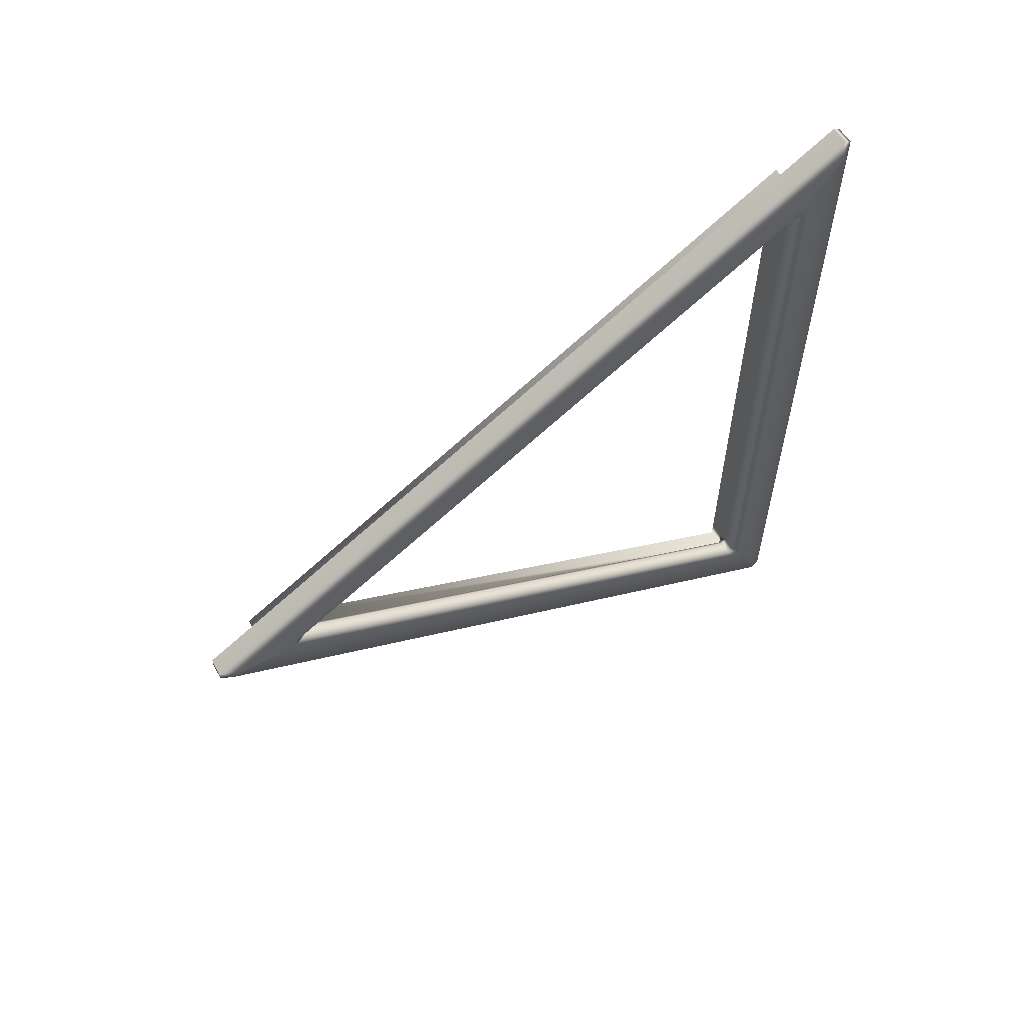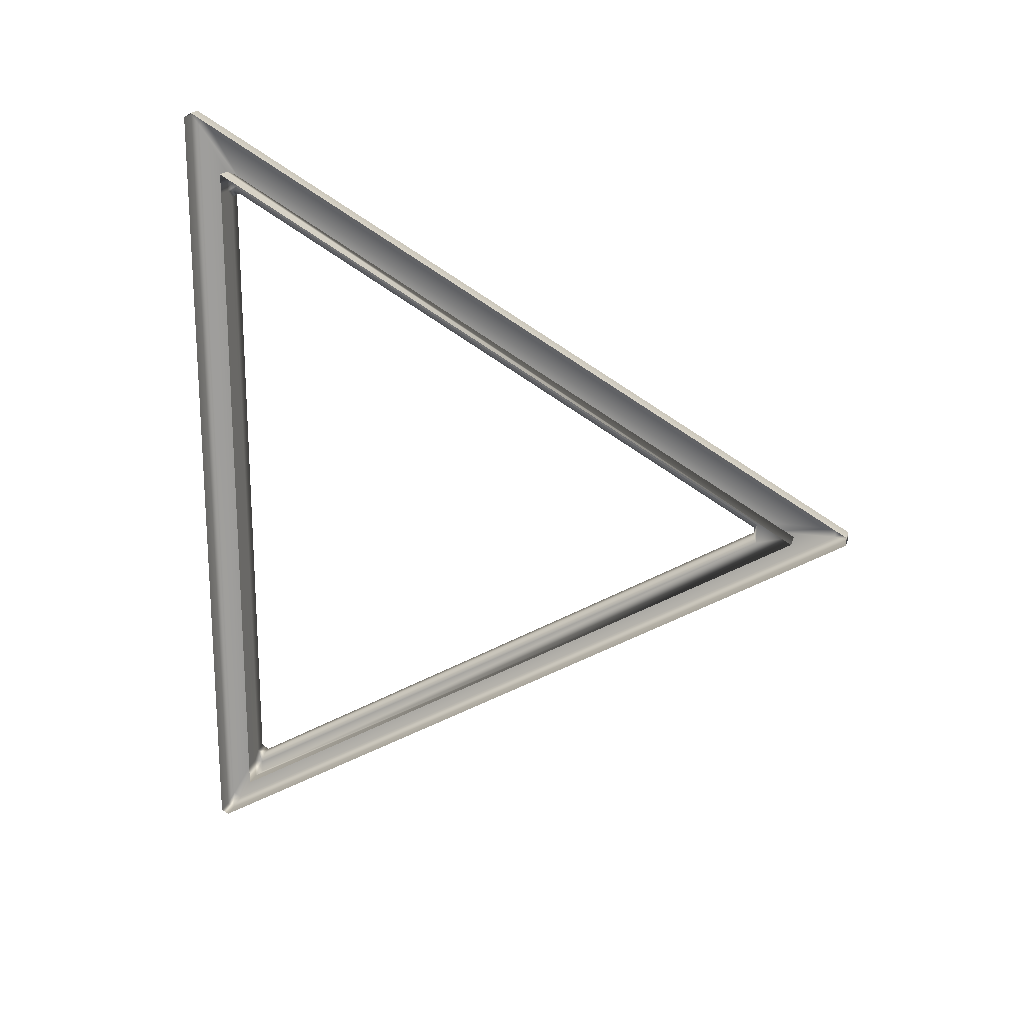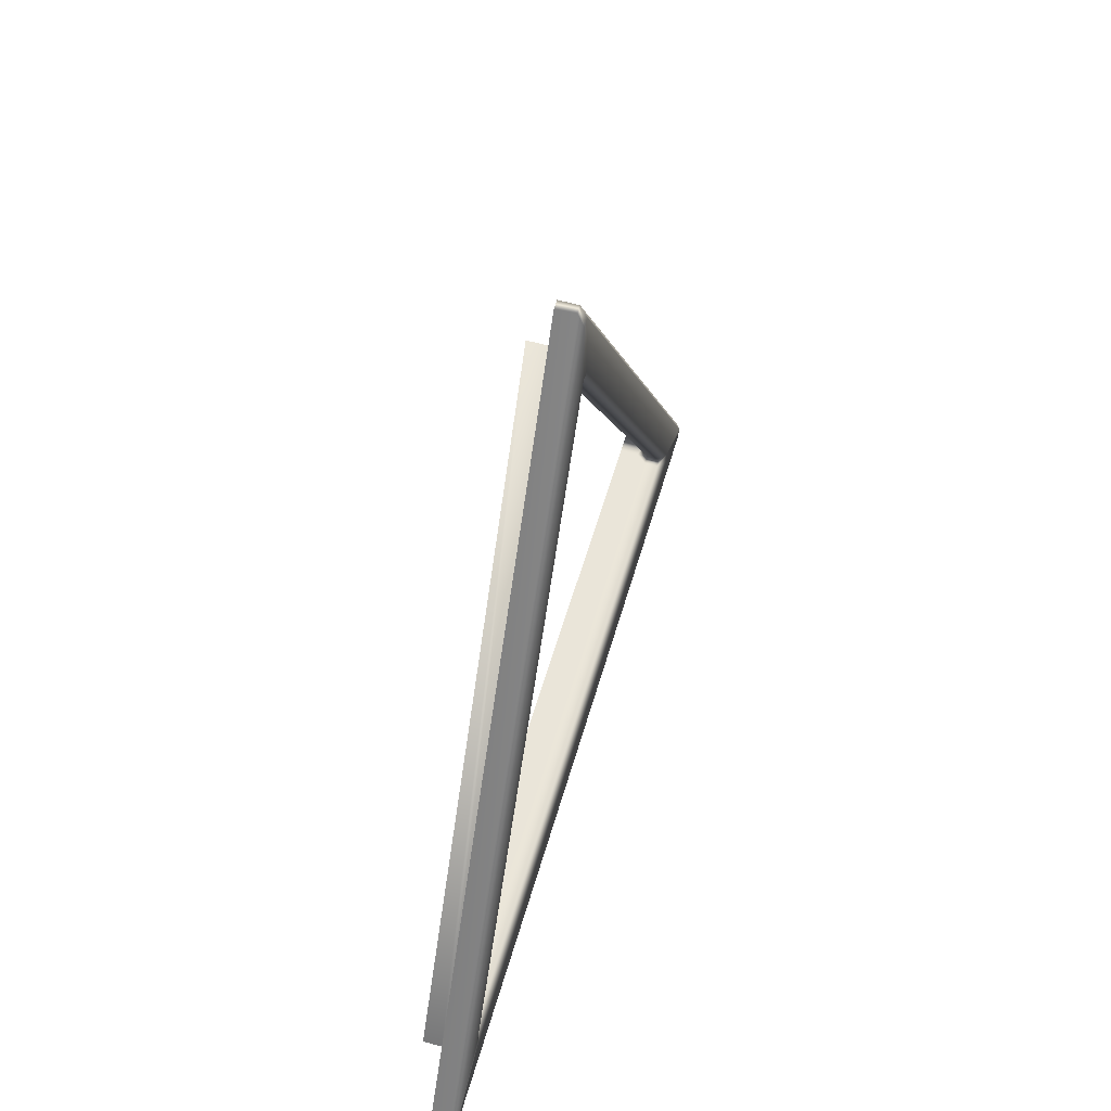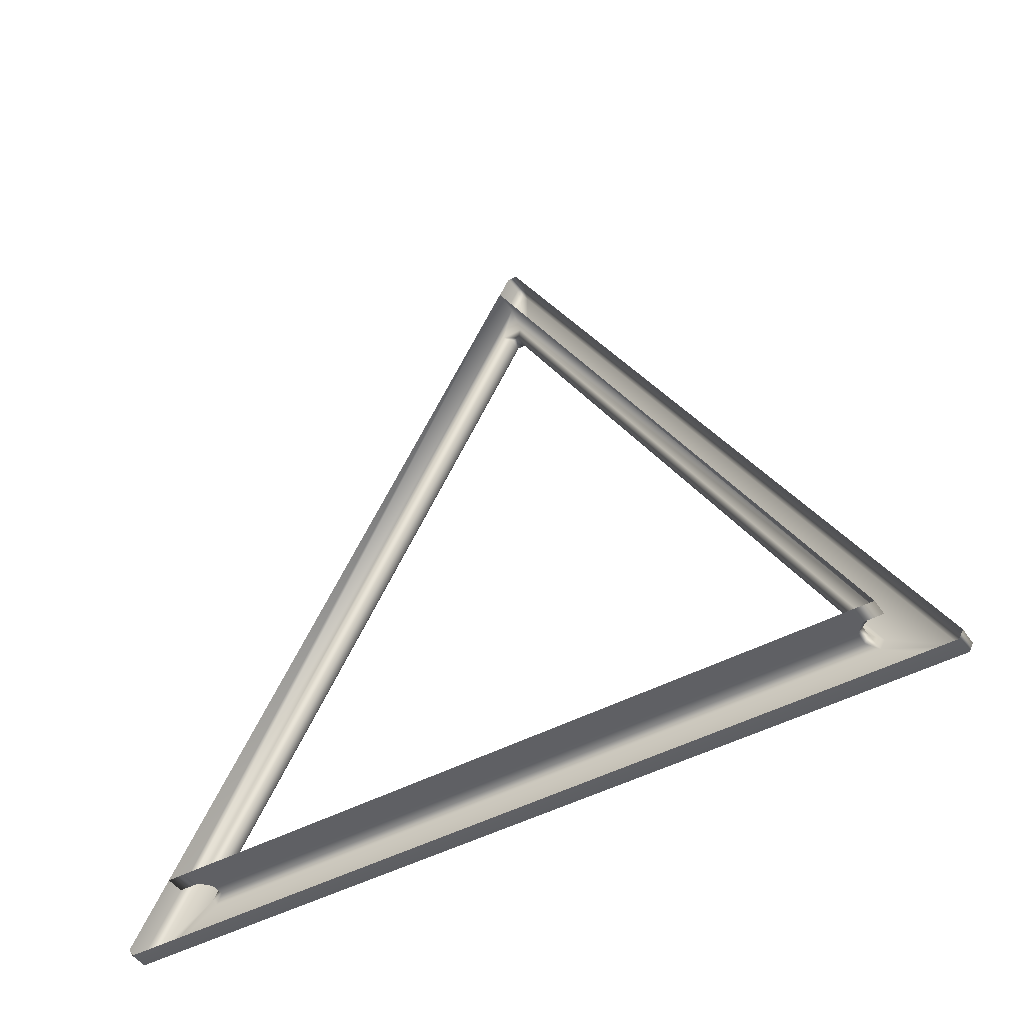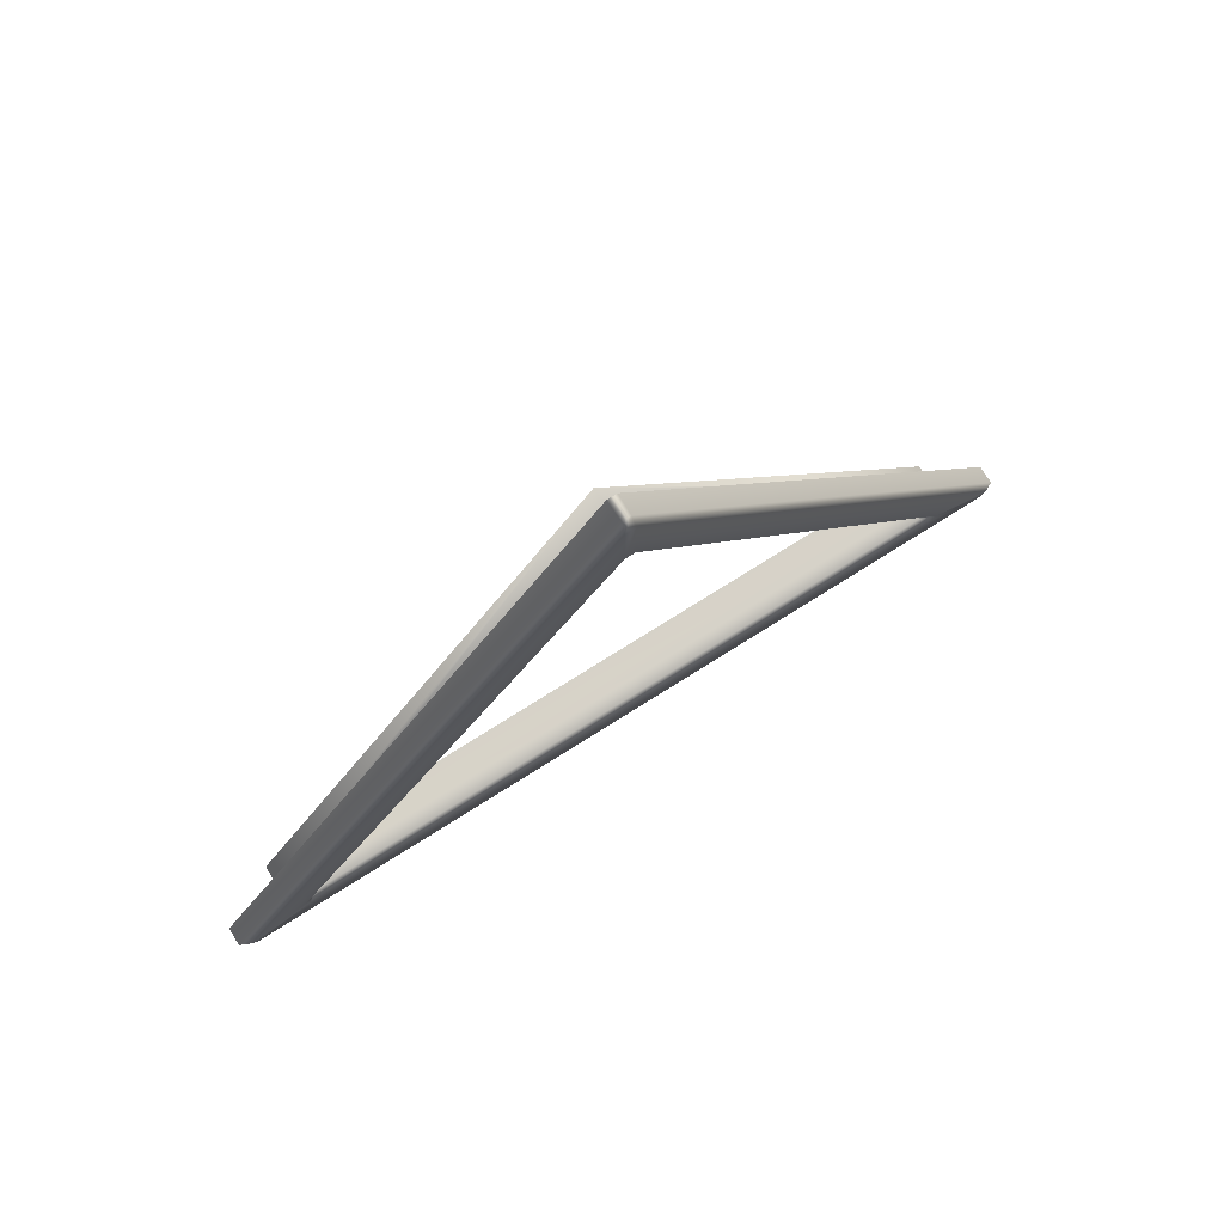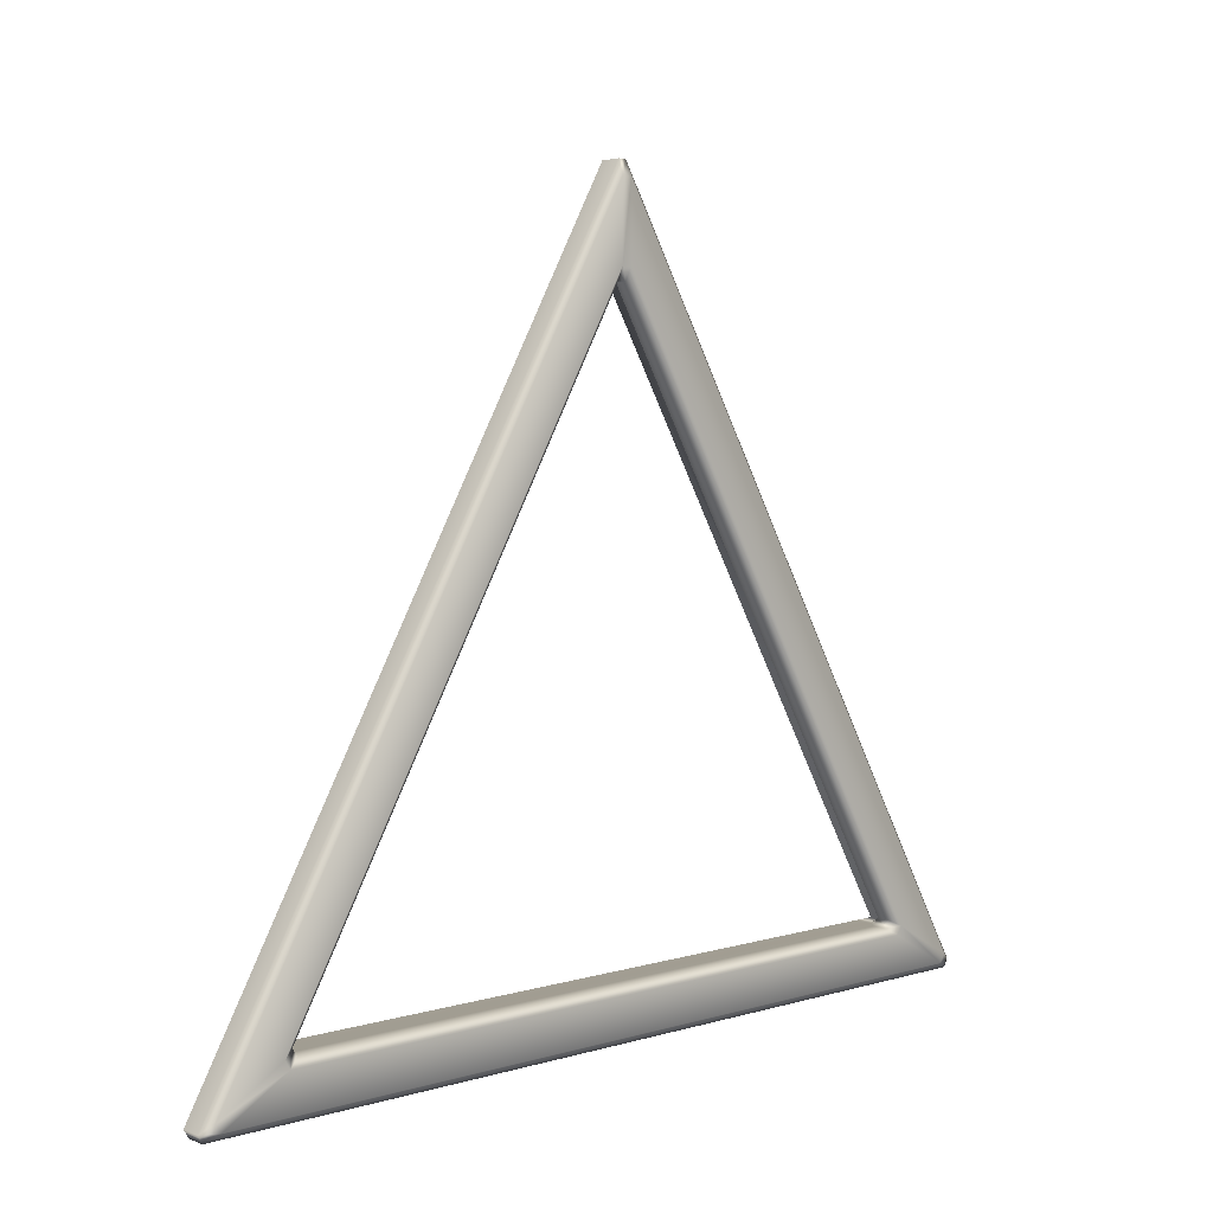
<metadata>
{"format":"obj","ext":"obj","renderer":"f3d","projection":"perspective","resolution":1024,"background":"white","views":[{"elev":59.7,"azim":-120.2,"up":"+Z"},{"elev":19.3,"azim":105.1,"up":"+Z"},{"elev":57.8,"azim":-163.8,"up":"+Y"},{"elev":-45.3,"azim":121.9,"up":"+Y"},{"elev":77.5,"azim":-122.0,"up":"+Y"},{"elev":5.1,"azim":-132.9,"up":"+Y"}]}
</metadata>
<code>
g default
v -2.25 -2.002 27.72
v -2.25 -2.002 -27.72
v -2.25 -2.002 -29.38
v -2.25 -2.002 29.39
v -4.25 48.9 -9e-06
v -5.75 -2.002 27.01
v -6.25 -2.54 27.89
v -6.25 -1.879 28.28
v -5.75 -1.39 27.36
v -5.75 -1.39 -27.36
v -6.25 -1.881 -28.27
v -6.25 -2.551 -27.89
v -5.75 -2.002 -27.01
v -5.75 45.39 0.3535
v -6.25 46.42 0.3801
v -6.25 46.43 -0.3884
v -5.75 45.39 -0.3535
v -3.759 -2.002 27.72
v -4.609 -2.002 27
v -4.742 -1.4 27.37
v -4.25 -1.451 28.03
v -4.25 -1.451 -28.03
v -4.749 -1.391 -27.36
v -4.584 -2.002 -27.05
v -3.759 -2.002 -27.72
v -4.748 45.39 -0.3522
v -4.748 45.39 0.3522
v -6.25 -4.785 33.31
v -6.25 -5.434 32.86
v -5.749 -6.002 33.94
v -5.749 -5.389 34.29
v -5.749 -5.389 -34.29
v -5.774 -6.002 -33.97
v -6.25 -5.455 -32.92
v -6.25 -4.785 -33.31
v -4.25 -6.002 -33.9
v -4.25 -5.358 -34.27
v -4.25 -5.358 34.27
v -4.25 -6.002 33.9
v -5.749 53.39 0.3541
v -5.774 53.42 -0.3363
v -6.25 52.24 -0.3867
v -6.25 52.24 0.3867
v -4.25 53.36 -0.3718
v -4.25 53.36 0.3718
v -4.25 -1.476 -29.08
v -3.724 -2.002 -29.38
v -4.25 -1.476 29.07
v -3.724 -2.002 29.39
v -4.25 45.68 -0.8399
v -4.25 45.68 0.8399
v -2.25 48.93 0
g LockedDoorFrame
f 4 49 52
f 49 48 52
f 48 5 52
f 3 52 47
f 47 52 46
f 46 52 5
f 6 9 20 19
f 7 6 13 12
f 8 7 29 28
f 9 8 15 14
f 10 13 24 23
f 11 10 17 16
f 12 11 35 34
f 14 17 26 27
f 16 15 43 42
f 18 21 48 49
f 19 18 25 24
f 22 25 47 46
f 28 31 40 43
f 30 29 34 33
f 31 30 39 38
f 32 35 42 41
f 33 32 37 36
f 41 40 45 44
f 30 33 36 39
f 32 41 44 37
f 40 31 38 45
f 7 12 34 29
f 11 16 42 35
f 15 8 28 43
f 13 6 19 24
f 9 14 27 20
f 17 10 23 26
f 25 18 1 2
f 25 2 3 47
f 1 18 49 4
f 6 7 8 9
f 10 11 12 13
f 14 15 16 17
f 18 19 20 21
f 22 23 24 25
f 28 29 30 31
f 32 33 34 35
f 40 41 42 43
f 23 22 50 26
f 21 20 27 51
f 26 50 51 27
f 50 22 46 5
f 21 51 5 48
f 50 5 51

</code>
